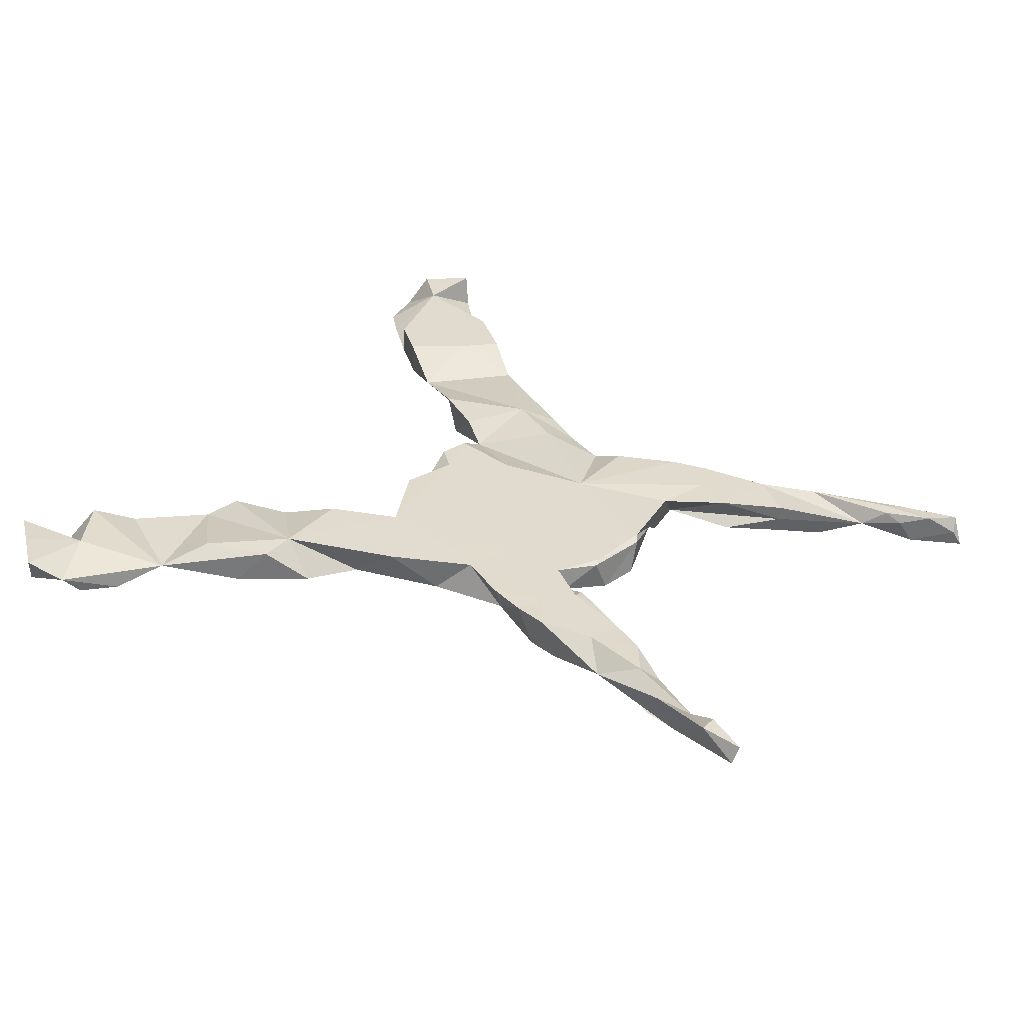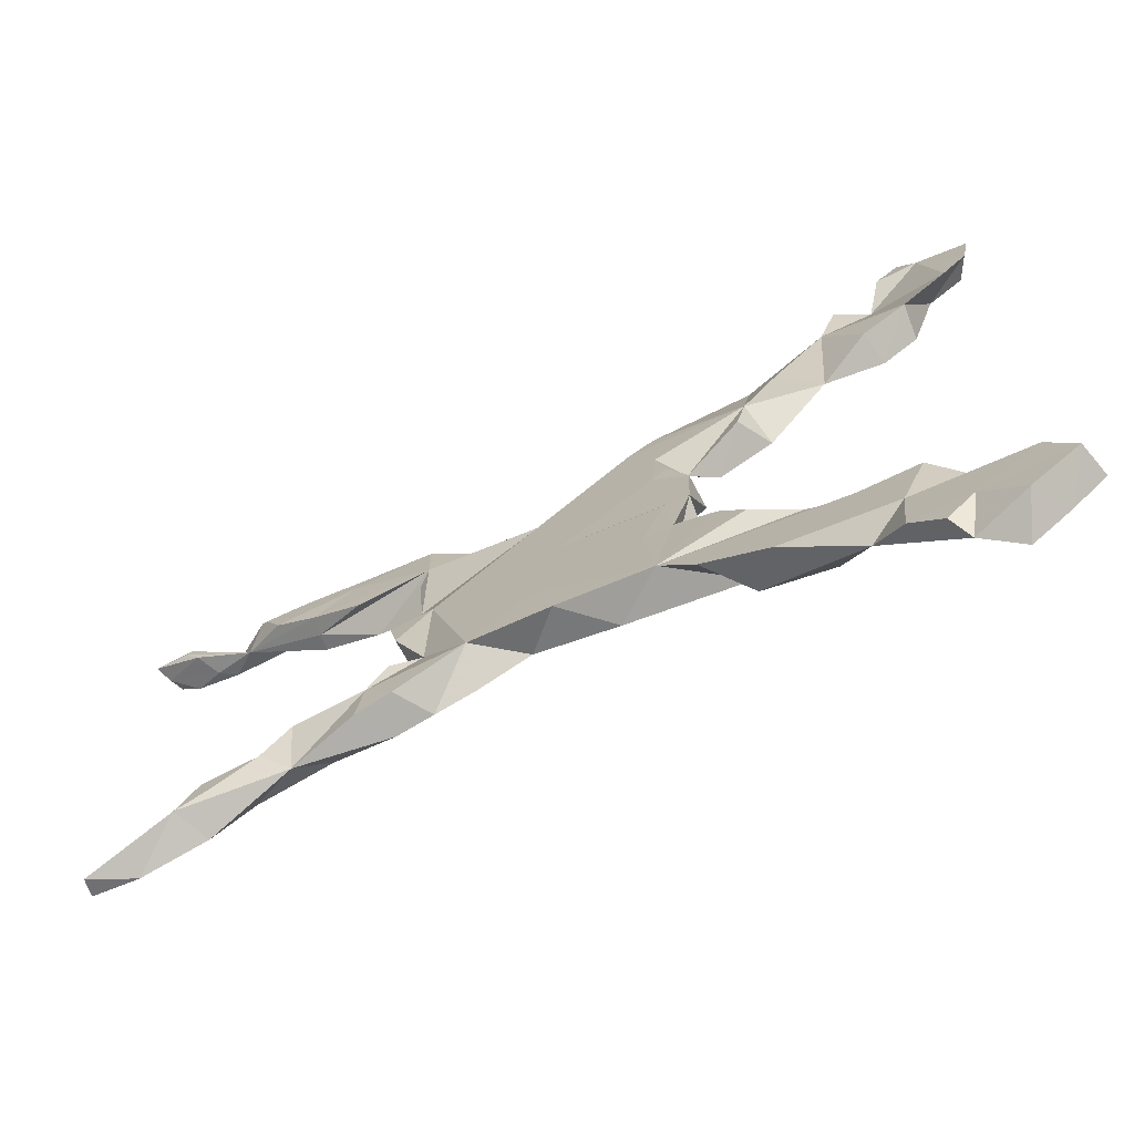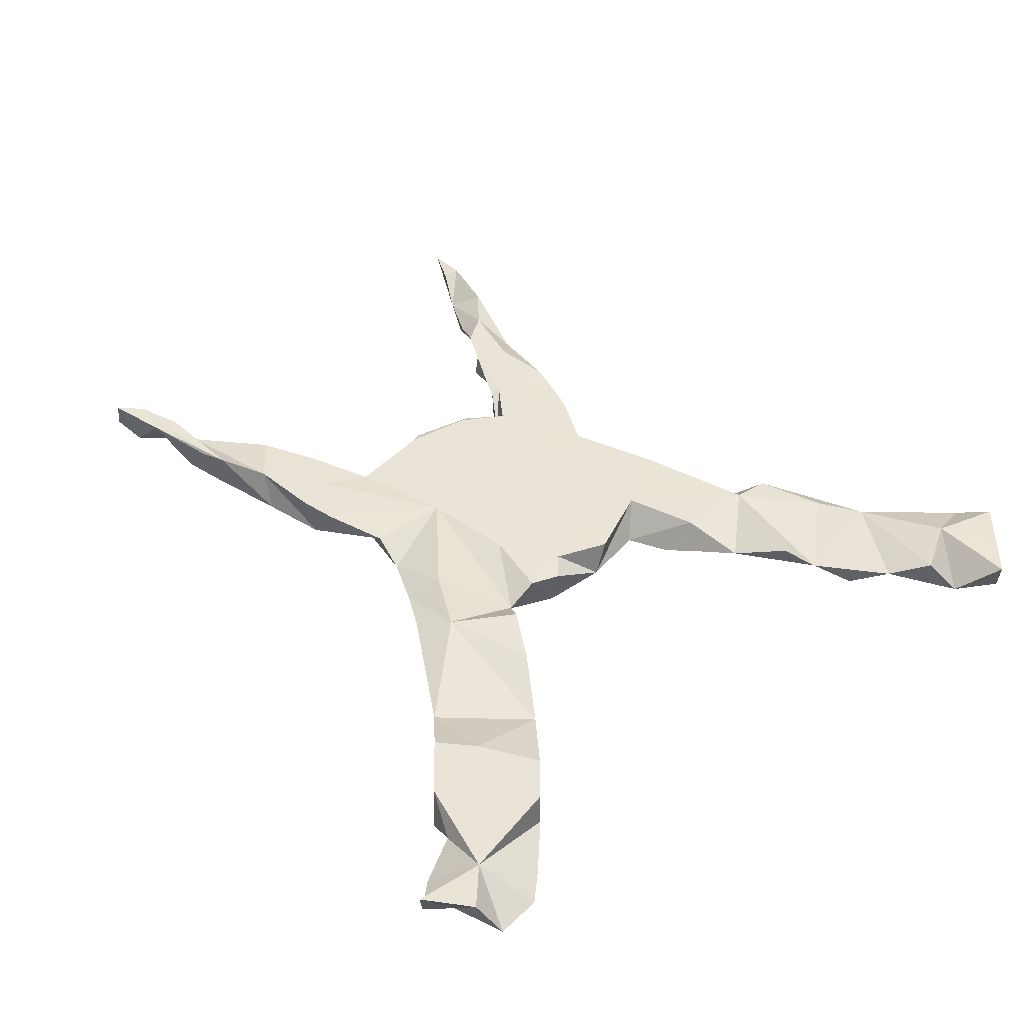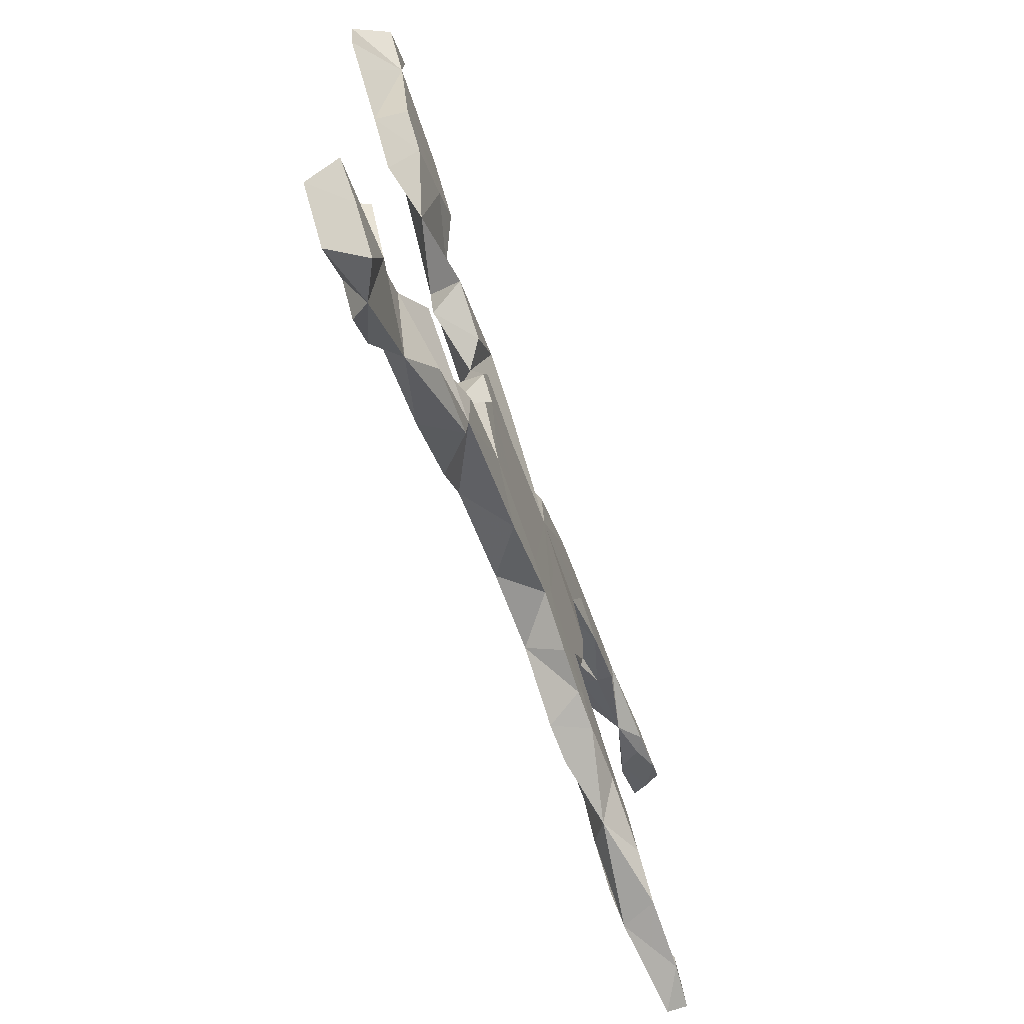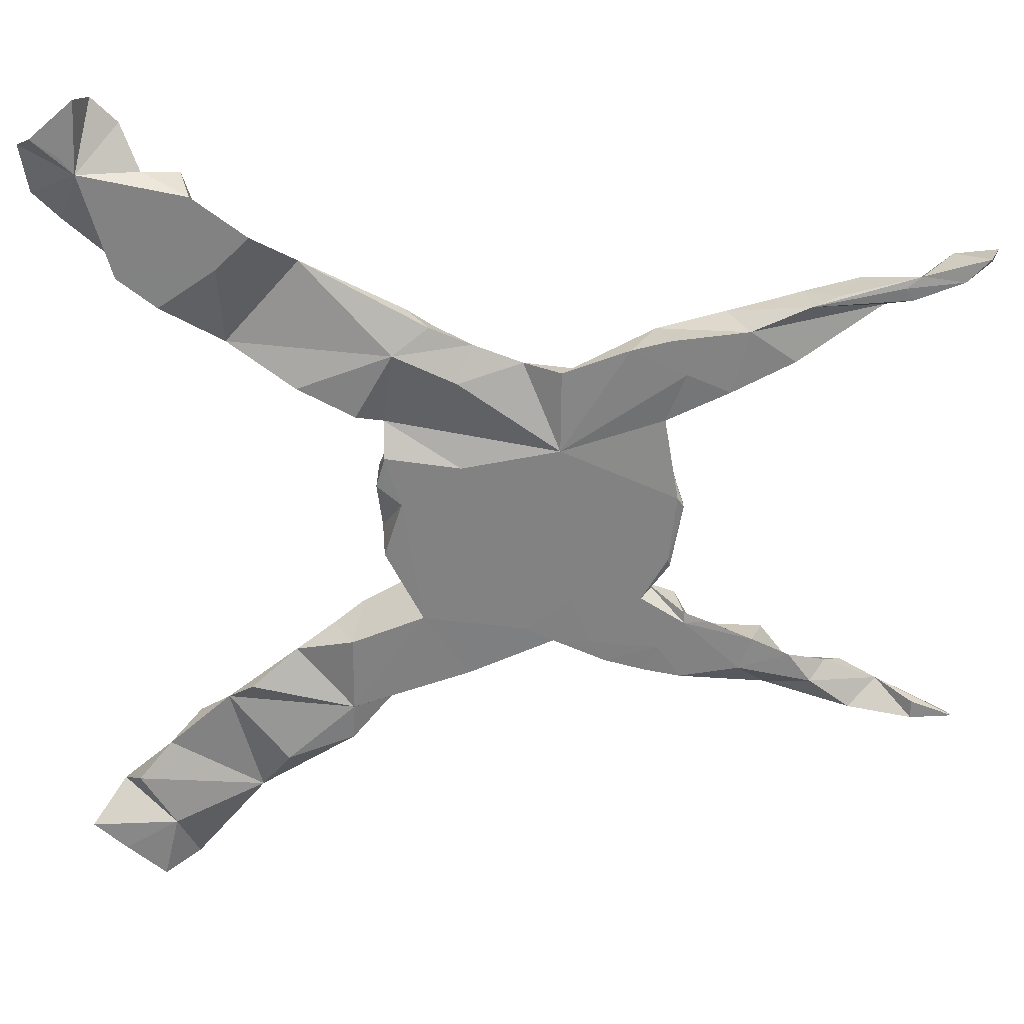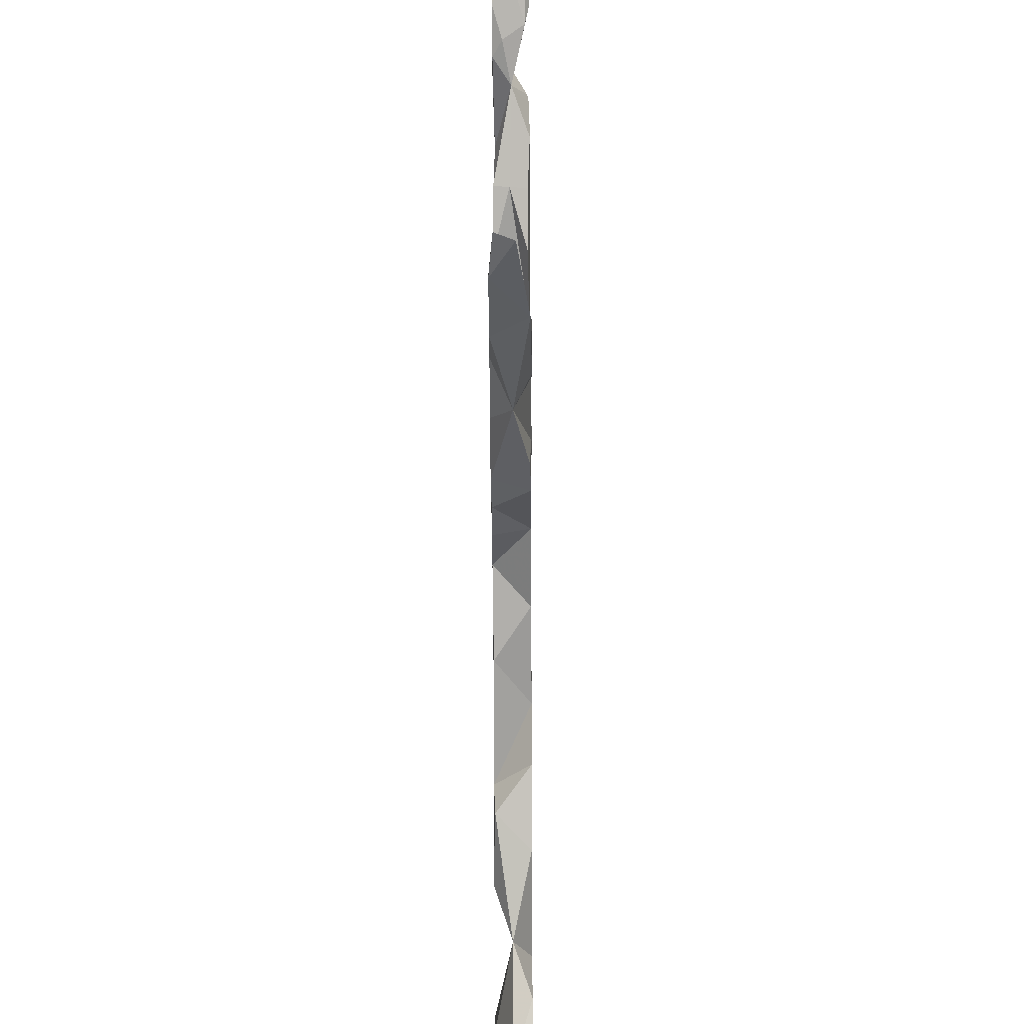
<metadata>
{"format":"obj","ext":"obj","renderer":"f3d","projection":"perspective","resolution":1024,"background":"white","views":[{"elev":33.6,"azim":36.0,"up":"+Z"},{"elev":-72.8,"azim":-153.1,"up":"+Y"},{"elev":43.1,"azim":-128.6,"up":"+Z"},{"elev":-71.4,"azim":-70.1,"up":"+Y"},{"elev":29.2,"azim":0.4,"up":"+Y"},{"elev":-53.3,"azim":90.2,"up":"+Y"}]}
</metadata>
<code>
v 0.7832 0.4049 0.00137
v 0.795 0.4131 -0.02331
v 0.7878 -0.3634 0.02147
v 0.7816 -0.3738 -0.007223
v 0.7214 -0.3631 0.02754
v 0.7174 0.3697 -0.02147
v 0.7212 -0.3339 0.02669
v 0.7773 0.418 0.02558
v 0.743 0.3831 0.02777
v 0.7376 0.3911 -0.02799
v 0.6666 -0.3097 -0.005446
v 0.6813 0.3911 0.02555
v 0.6973 0.3588 0.01264
v 0.6573 0.3733 0.02815
v 0.7309 0.405 -0.02598
v 0.6708 0.3546 0.02723
v 0.6467 -0.3357 -0.02595
v 0.6334 0.3367 -0.000807
v 0.6015 0.3685 -0.02485
v 0.6111 -0.2887 -0.02801
v 0.6215 -0.3426 0.02727
v 0.5586 -0.2949 0.02798
v 0.5013 0.2593 -0.02531
v 0.5647 0.3578 0.02023
v 0.5832 -0.2723 0.001097
v 0.5916 0.3572 -0.02773
v 0.5265 -0.2859 -0.0279
v 0.5908 -0.3237 -0.02834
v 0.5235 -0.2471 0.02714
v 0.5259 0.3426 0.02462
v 0.5654 0.3009 -0.0285
v 0.5072 0.2563 0.027
v 0.5207 0.3455 -0.02775
v 0.4392 0.3043 0.02794
v 0.4796 0.3332 -0.02779
v 0.4838 -0.2285 -0.02772
v 0.4892 -0.3152 -0.002732
v 0.4464 -0.2713 0.0282
v 0.4656 -0.22 0.02618
v 0.5051 0.2558 0.002131
v 0.3968 -0.1884 0.02606
v 0.4067 0.3128 -0.02745
v 0.3883 -0.2939 -0.02507
v 0.3749 -0.2235 -0.02802
v 0.4223 0.211 -0.02478
v 0.4146 0.2069 0.02832
v 0.4333 0.2952 -0.0282
v 0.3584 -0.1726 0.02511
v 0.3552 -0.2866 0.02822
v 0.3326 -0.2822 -0.02749
v 0.3498 0.2349 0.02812
v 0.346 -0.1665 -0.02757
v 0.3523 0.0131 0.02392
v 0.3243 0.09643 -0.000926
v 0.3047 0.2842 -0.02787
v 0.341 -0.06921 -0.02837
v 0.3537 -0.005839 -0.02762
v 0.3342 -0.08978 0.02429
v 0.3041 0.2039 -0.02784
v 0.2994 -0.2758 0.02722
v 0.3203 0.1575 0.02213
v 0.3424 0.02893 0.02798
v 0.3151 0.1341 -0.02664
v 0.3247 0.2892 0.02776
v 0.3029 -0.1411 -0.01022
v 0.3592 -0.1898 0.0281
v 0.2268 -0.2284 -0.02797
v 0.331 -0.07733 0.02803
v 0.2918 -0.1458 0.02809
v 0.2663 0.274 0.02791
v 0.3195 -0.2343 0.02817
v 0.2871 -0.005336 -0.02801
v 0.2823 0.04142 0.02798
v 0.1656 0.1083 0.02803
v 0.213 -0.2249 0.02808
v 0.238 -0.2585 0.0278
v 0.1577 -0.2226 0.02767
v 0.09102 -0.003558 -0.02797
v 0.134 -0.1515 -0.02802
v 0.1665 0.2354 0.02436
v 0.1273 0.1454 -0.02804
v 0.1102 0.2408 -0.000111
v 0.1848 -0.1496 0.02808
v 0.2002 -0.02324 0.02799
v 0.115 -0.2013 0.02802
v 0.1011 -0.2483 -0.02756
v 0.02829 -0.2824 0.02633
v 0.01796 0.07902 0.02802
v 0.03563 0.2697 -5.2e-05
v -0.04231 -0.1823 0.02808
v -0.0278 0.299 0.004981
v 0.01966 -0.1169 0.02803
v 0.01372 0.2188 0.02822
v -0.02335 0.288 -0.02806
v -0.04647 -0.2907 -0.02828
v -0.07214 0.0162 0.02812
v -0.08123 0.2634 0.02794
v -0.1542 -0.3476 0.02724
v -0.06182 0.2031 -0.02798
v -0.08125 0.326 0.002569
v -0.07713 -0.1496 -0.02727
v -0.09755 0.1446 -0.000118
v -0.05411 0.1063 -0.02802
v -0.06397 -0.04499 -0.02806
v -0.07728 0.1312 -0.02723
v -0.09579 0.09482 0.02827
v -0.03109 -0.1575 -0.0281
v -0.1534 -0.2277 0.02768
v -0.1072 0.05882 -0.02327
v -0.09952 -0.07003 0.0276
v -0.1044 -0.04745 -0.02608
v -0.06234 0.3144 -0.02667
v -0.1093 0.04838 0.02738
v -0.1568 -0.4054 0.02505
v -0.09979 -0.3637 -0.02823
v -0.1536 -0.4036 0.01673
v -0.208 0.2547 -0.0281
v -0.1368 0.1639 0.02802
v -0.1383 -0.1853 -0.02794
v -0.2142 0.401 -0.003559
v -0.1927 0.1936 -0.0274
v -0.1777 -0.2386 -0.02819
v -0.1843 -0.2179 -0.0156
v -0.1996 -0.4376 -0.02802
v -0.2431 -0.2572 -0.000161
v -0.2637 0.333 -0.02806
v -0.2611 -0.4453 0.02802
v -0.2226 0.2103 0.02799
v -0.3254 0.2744 6e-06
v -0.3661 -0.4893 -0.02806
v -0.3133 -0.311 0.02717
v -0.2796 0.4488 0.02808
v -0.3082 -0.5148 -0.000163
v -0.3484 0.4355 -0.02701
v -0.3547 -0.3465 0.000105
v -0.3603 0.5104 0.02805
v -0.3143 -0.3819 -0.02787
v -0.4189 -0.6492 -0.000251
v -0.3298 0.3993 0.02808
v -0.3561 -0.5801 -0.02837
v -0.4042 -0.3896 -0.0278
v -0.4487 -0.5715 0.02806
v -0.4078 0.3327 -0.02764
v -0.3781 0.5269 -0.02782
v -0.4009 -0.6273 -0.02788
v -0.4305 0.5375 7.7e-05
v -0.4136 0.4054 0.02823
v -0.4606 0.6006 -0.02794
v -0.4164 0.3393 0.02808
v -0.4798 0.3892 -0.02682
v -0.4437 -0.5846 -0.02809
v -0.4527 -0.4354 8.9e-05
v -0.4728 -0.6738 0.02814
v -0.536 -0.5236 -0.02832
v -0.5005 -0.6503 -0.0279
v -0.502 -0.4868 0.0277
v -0.5335 -0.6237 0.02731
v -0.4982 0.639 -0.02577
v -0.5127 0.6529 0.02627
v -0.5272 0.5983 -0.02785
v -0.474 0.3851 0.02796
v -0.5186 0.543 0.02781
v -0.5541 0.4549 -0.02744
v -0.5397 0.5693 0.02806
v -0.5782 0.5955 0.02802
v -0.5734 -0.5914 -0.02785
v -0.595 0.4952 -0.02833
v -0.6076 0.5673 -0.02749
v -0.5852 -0.5814 0.02372
v -0.6337 0.5422 0.02566
f 96 111 110
f 90 110 111
f 90 96 110
f 113 111 96
f 63 59 61
f 46 61 59
f 54 63 61
f 54 59 63
f 59 45 40
f 23 40 45
f 46 59 40
f 23 45 59
f 16 18 13
f 6 13 18
f 1 13 6
f 10 6 18
f 15 12 8
f 9 8 12
f 2 15 8
f 18 12 15
f 34 30 42
f 35 42 30
f 55 34 42
f 80 70 55
f 64 55 70
f 59 80 55
f 74 70 80
f 93 82 89
f 81 89 82
f 117 121 128
f 118 128 121
f 129 117 128
f 100 91 112
f 94 112 91
f 120 100 112
f 120 91 100
f 143 129 149
f 139 149 129
f 150 143 149
f 134 129 143
f 139 120 132
f 134 132 120
f 78 81 72
f 54 72 81
f 67 78 72
f 57 72 54
f 111 104 101
f 107 101 104
f 90 111 101
f 59 54 81
f 78 104 111
f 103 81 78
f 47 23 59
f 55 47 59
f 31 23 47
f 18 40 23
f 18 23 31
f 26 18 31
f 33 26 31
f 19 18 26
f 2 6 10
f 15 10 18
f 2 1 6
f 9 13 1
f 8 1 2
f 15 2 10
f 49 43 37
f 44 37 43
f 38 49 37
f 50 43 49
f 82 59 81
f 42 47 55
f 33 31 47
f 35 33 47
f 19 26 33
f 12 18 19
f 107 104 78
f 103 78 111
f 35 47 42
f 33 35 30
f 24 33 30
f 33 24 19
f 12 19 24
f 113 109 111
f 103 111 109
f 106 109 113
f 105 103 109
f 99 81 103
f 99 103 105
f 106 105 109
f 102 105 106
f 88 102 106
f 80 59 82
f 102 99 105
f 117 99 102
f 94 81 99
f 94 89 81
f 102 118 121
f 117 102 121
f 91 89 94
f 94 99 117
f 97 89 91
f 112 94 117
f 120 112 117
f 126 120 117
f 126 117 129
f 134 126 129
f 134 120 126
f 150 134 143
f 161 150 149
f 146 134 150
f 136 132 134
f 163 146 150
f 144 134 146
f 136 134 144
f 163 150 162
f 161 162 150
f 167 163 162
f 160 146 163
f 167 160 163
f 148 146 160
f 168 160 167
f 168 167 162
f 162 146 148
f 165 168 162
f 158 148 160
f 158 162 148
f 159 162 158
f 165 160 168
f 159 158 160
f 159 160 165
f 90 92 96
f 74 96 92
f 74 92 90
f 108 90 101
f 119 108 101
f 125 108 123
f 119 123 108
f 122 125 123
f 98 108 125
f 98 125 131
f 135 131 125
f 68 53 62
f 54 62 53
f 54 53 57
f 56 57 53
f 73 68 62
f 74 73 62
f 84 68 73
f 98 90 108
f 135 98 131
f 74 84 73
f 83 68 84
f 69 68 83
f 74 83 84
f 85 83 74
f 77 83 85
f 90 85 74
f 87 85 90
f 127 98 135
f 133 127 135
f 141 152 135
f 133 135 152
f 130 152 141
f 133 152 156
f 154 156 152
f 58 53 68
f 56 53 58
f 69 58 68
f 65 56 58
f 77 85 87
f 98 87 90
f 142 133 156
f 154 142 156
f 169 142 154
f 65 58 69
f 66 65 69
f 71 69 83
f 83 77 75
f 76 75 77
f 71 83 75
f 114 98 127
f 169 157 142
f 153 142 157
f 166 157 169
f 48 65 66
f 71 66 69
f 41 48 66
f 52 65 48
f 76 71 75
f 86 67 77
f 76 77 67
f 87 86 77
f 79 67 86
f 95 86 87
f 95 87 98
f 115 95 98
f 114 115 98
f 124 115 114
f 133 114 127
f 138 133 142
f 38 66 71
f 60 71 76
f 124 114 133
f 140 133 138
f 153 138 142
f 39 41 66
f 44 48 41
f 49 71 60
f 67 60 76
f 130 133 140
f 145 140 138
f 151 140 145
f 155 153 157
f 44 41 39
f 36 44 39
f 38 39 66
f 49 38 71
f 50 49 60
f 50 60 67
f 155 138 153
f 151 145 138
f 38 29 39
f 27 39 29
f 22 29 38
f 44 43 50
f 25 27 29
f 36 39 27
f 22 38 37
f 22 25 29
f 20 27 25
f 11 25 22
f 21 11 22
f 20 25 11
f 21 22 37
f 17 21 37
f 5 11 21
f 7 11 5
f 17 5 21
f 4 5 17
f 7 5 3
f 4 3 5
f 11 7 3
f 88 96 74
f 164 165 162
f 159 165 164
f 136 146 162
f 159 164 162
f 136 144 146
f 147 136 162
f 147 162 161
f 139 136 147
f 149 147 161
f 139 132 136
f 149 139 147
f 129 120 139
f 97 120 129
f 91 120 97
f 128 97 129
f 118 97 128
f 93 89 97
f 102 97 118
f 102 93 97
f 74 93 102
f 74 82 93
f 74 80 82
f 88 74 102
f 96 88 106
f 113 96 106
f 64 34 55
f 51 34 64
f 51 64 70
f 74 51 70
f 12 24 30
f 18 30 34
f 46 34 51
f 9 12 14
f 30 14 12
f 16 14 30
f 32 34 46
f 61 46 51
f 74 61 51
f 40 32 46
f 18 32 40
f 9 1 8
f 16 13 9
f 16 9 14
f 30 18 16
f 32 18 34
f 62 61 74
f 62 54 61
f 107 78 79
f 67 79 78
f 27 17 37
f 37 36 27
f 166 155 157
f 95 119 101
f 17 11 4
f 3 4 11
f 20 11 17
f 27 28 17
f 20 17 28
f 27 20 28
f 36 37 44
f 67 44 50
f 151 138 155
f 166 151 155
f 130 140 151
f 52 48 44
f 65 52 44
f 154 151 166
f 154 130 151
f 124 133 130
f 137 124 130
f 65 44 67
f 72 65 67
f 154 166 169
f 95 124 137
f 141 137 130
f 95 115 124
f 95 79 86
f 152 130 154
f 107 79 95
f 56 65 72
f 57 56 72
f 135 137 141
f 135 95 137
f 125 95 135
f 101 107 95
f 122 95 125
f 119 95 122
f 123 119 122

</code>
